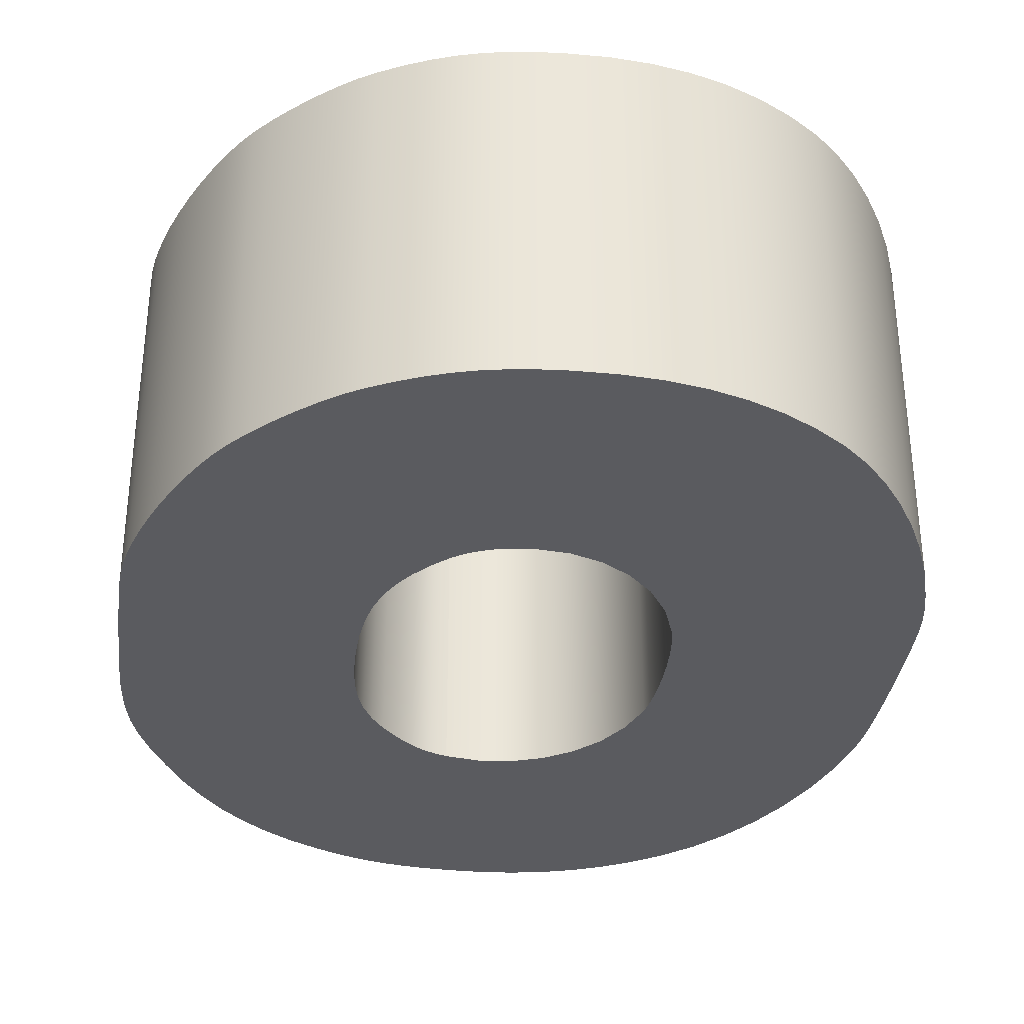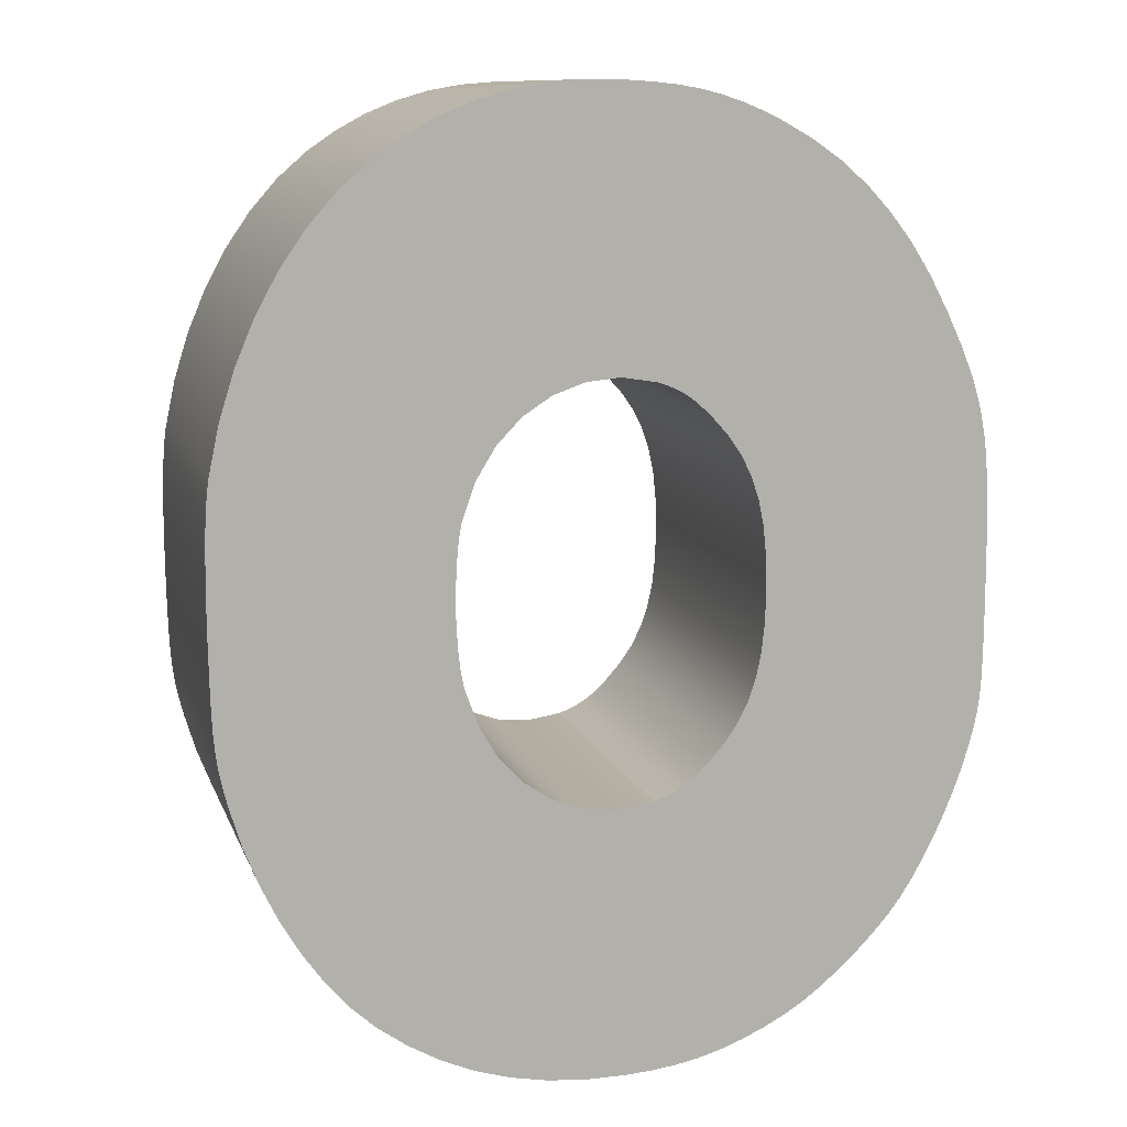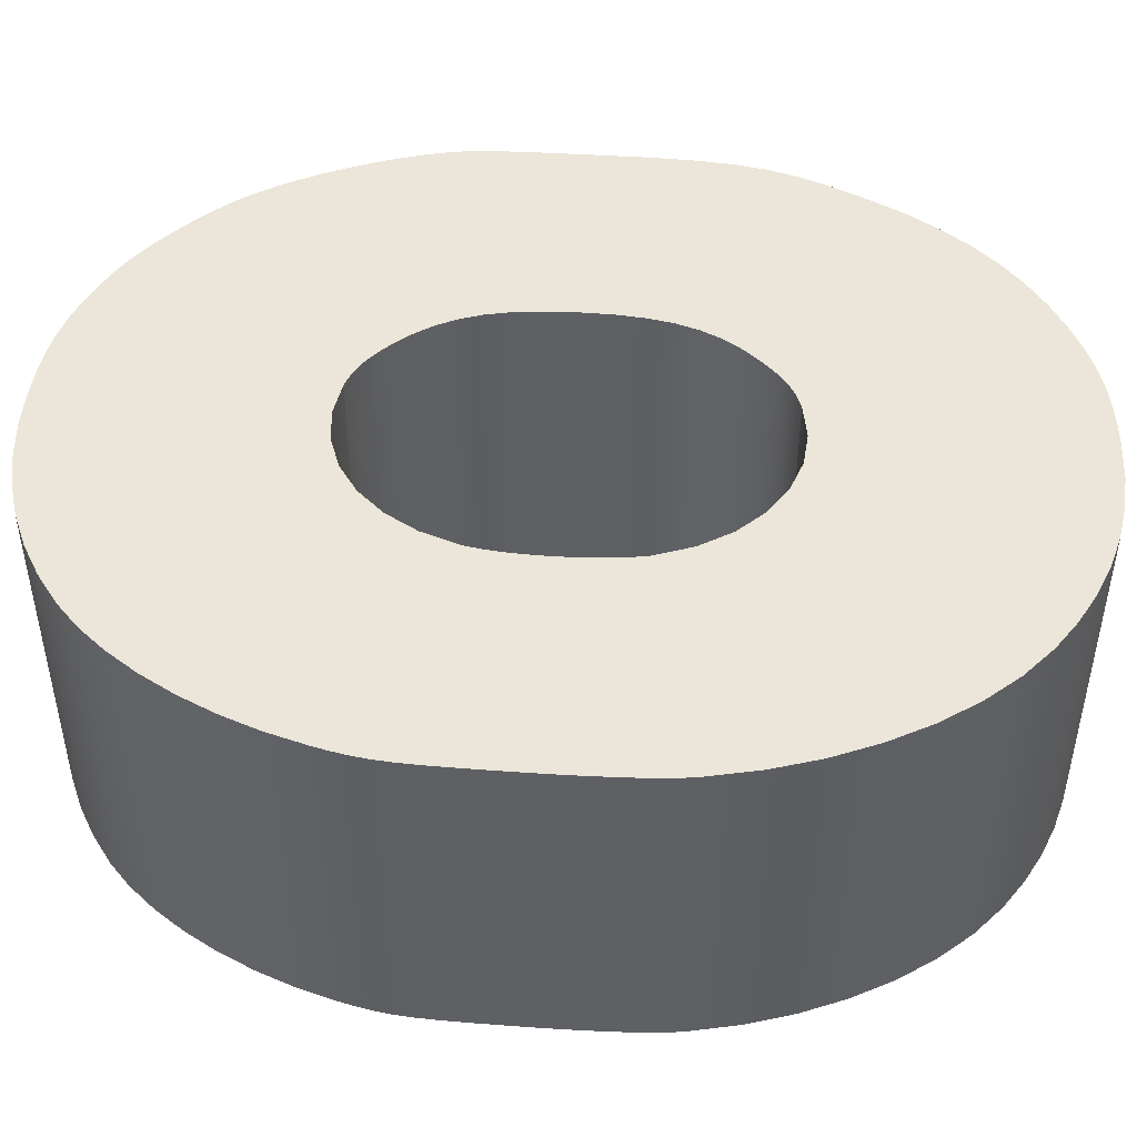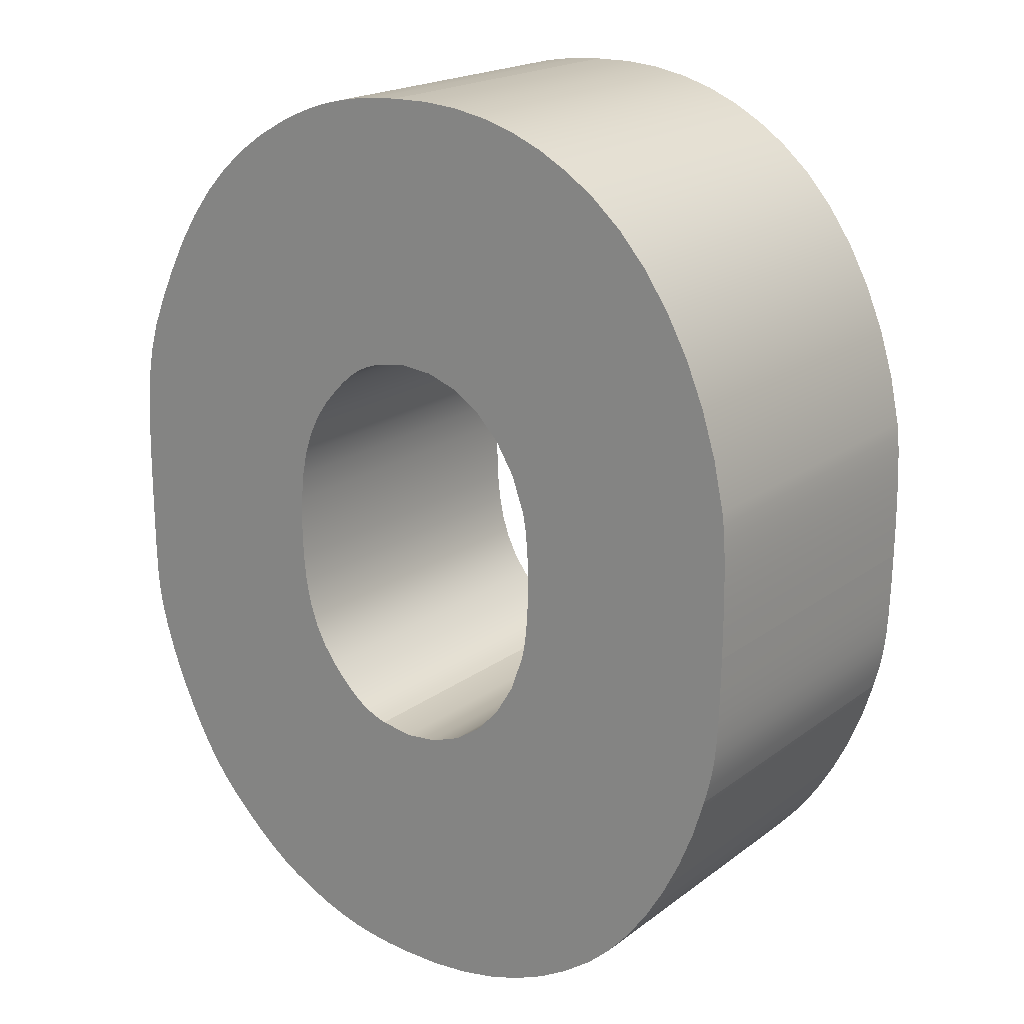
<metadata>
{"format":"obj","ext":"obj","renderer":"f3d","projection":"perspective","resolution":1024,"background":"white","views":[{"elev":-33.5,"azim":172.4,"up":"+Y"},{"elev":10.8,"azim":-15.2,"up":"+Z"},{"elev":47.1,"azim":-86.0,"up":"+Y"},{"elev":19.4,"azim":-143.5,"up":"+Z"}]}
</metadata>
<code>
v  -1.062 0 0.3625
v  -1.032 0 0.5023
v  -1.062 1 0.3625
v  -1.032 1 0.5023
v  -0.9905 0 0.6362
v  -0.9905 1 0.6362
v  -0.9375 0 0.7623
v  -0.9375 1 0.7623
v  -0.8743 0 0.8789
v  -0.8743 1 0.8789
v  -0.8018 0 0.9842
v  -0.8018 1 0.9842
v  -0.7209 0 1.077
v  -0.7209 1 1.077
v  -0.6326 0 1.154
v  -0.6326 1 1.154
v  -0.5485 0 1.212
v  -0.5485 1 1.212
v  -0.4614 0 1.259
v  -0.4614 1 1.259
v  -0.3709 0 1.297
v  -0.3709 1 1.297
v  -0.2764 0 1.325
v  -0.2764 1 1.325
v  -0.1774 0 1.343
v  -0.1774 1 1.343
v  -0.0737 0 1.351
v  -0.0737 1 1.351
v  0.0354 0 1.35
v  0.0354 1 1.35
v  0.1084 0 1.345
v  0.1084 1 1.345
v  0.1738 0 1.338
v  0.1738 1 1.338
v  0.2336 0 1.327
v  0.2336 1 1.327
v  0.2897 0 1.314
v  0.2897 1 1.314
v  0.3443 0 1.296
v  0.3443 1 1.296
v  0.3991 0 1.274
v  0.3991 1 1.274
v  0.4563 0 1.247
v  0.4563 1 1.247
v  0.5437 0 1.199
v  0.5437 1 1.199
v  0.6241 0 1.143
v  0.6241 1 1.143
v  0.6981 0 1.079
v  0.6981 1 1.079
v  0.7661 0 1.007
v  0.7661 1 1.007
v  0.8287 0 0.9265
v  0.8287 1 0.9265
v  0.8864 0 0.8363
v  0.8864 1 0.8363
v  0.9396 0 0.7361
v  0.9396 1 0.7361
v  0.9858 0 0.6389
v  0.9858 1 0.6389
v  1.02 0 0.5525
v  1.02 1 0.5525
v  1.046 0 0.4686
v  1.046 1 0.4686
v  1.062 0 0.379
v  1.062 1 0.379
v  1.072 0 0.2753
v  1.072 1 0.2753
v  1.076 0 0.1494
v  1.076 1 0.1494
v  1.077 0 -0.0069
v  1.077 1 -0.0069
v  1.077 0 -0.128
v  1.077 1 -0.128
v  1.076 0 -0.2196
v  1.076 1 -0.2196
v  1.074 0 -0.2888
v  1.074 1 -0.2888
v  1.07 0 -0.3425
v  1.07 1 -0.3425
v  1.063 0 -0.3878
v  1.063 1 -0.3878
v  1.054 0 -0.4314
v  1.054 1 -0.4314
v  1.041 0 -0.4806
v  1.041 1 -0.4806
v  1.022 0 -0.5415
v  1.022 1 -0.5415
v  0.9996 0 -0.6053
v  0.9996 1 -0.6053
v  0.9732 0 -0.6702
v  0.9732 1 -0.6702
v  0.9439 0 -0.7346
v  0.9439 1 -0.7346
v  0.9125 0 -0.7967
v  0.9125 1 -0.7967
v  0.8798 0 -0.8547
v  0.8798 1 -0.8547
v  0.8465 0 -0.9069
v  0.8465 1 -0.9069
v  0.8114 0 -0.9536
v  0.8114 1 -0.9536
v  0.7674 0 -1.004
v  0.7674 1 -1.004
v  0.7172 0 -1.055
v  0.7172 1 -1.055
v  0.6635 0 -1.105
v  0.6635 1 -1.105
v  0.6088 0 -1.151
v  0.6088 1 -1.151
v  0.556 0 -1.19
v  0.556 1 -1.19
v  0.5076 0 -1.219
v  0.5076 1 -1.219
v  0.4417 0 -1.254
v  0.4417 1 -1.254
v  0.3785 0 -1.282
v  0.3785 1 -1.282
v  0.3163 0 -1.305
v  0.3163 1 -1.305
v  0.2534 0 -1.323
v  0.2534 1 -1.323
v  0.1882 0 -1.336
v  0.1882 1 -1.336
v  0.1189 0 -1.345
v  0.1189 1 -1.345
v  0.0438 0 -1.35
v  0.0438 1 -1.35
v  -0.0713 0 -1.351
v  -0.0713 1 -1.351
v  -0.1808 0 -1.341
v  -0.1808 1 -1.341
v  -0.285 0 -1.322
v  -0.285 1 -1.322
v  -0.3843 0 -1.292
v  -0.3843 1 -1.292
v  -0.4788 0 -1.251
v  -0.4788 1 -1.251
v  -0.5689 0 -1.2
v  -0.5689 1 -1.2
v  -0.6549 0 -1.139
v  -0.6549 1 -1.139
v  -0.7239 0 -1.076
v  -0.7239 1 -1.076
v  -0.7898 0 -1.001
v  -0.7898 1 -1.001
v  -0.8515 0 -0.9147
v  -0.8515 1 -0.9147
v  -0.9078 0 -0.8197
v  -0.9078 1 -0.8197
v  -0.9578 0 -0.7175
v  -0.9578 1 -0.7175
v  -1 0 -0.6099
v  -1 1 -0.6099
v  -1.034 0 -0.4986
v  -1.034 1 -0.4986
v  -1.047 0 -0.4496
v  -1.047 1 -0.4496
v  -1.056 0 -0.4048
v  -1.056 1 -0.4048
v  -1.063 0 -0.3589
v  -1.063 1 -0.3589
v  -1.068 0 -0.3065
v  -1.068 1 -0.3065
v  -1.071 0 -0.242
v  -1.071 1 -0.242
v  -1.074 0 -0.1602
v  -1.074 1 -0.1602
v  -1.076 0 -0.0556
v  -1.076 1 -0.0556
v  -1.077 0 0.0292
v  -1.077 1 0.0292
v  -1.076 0 0.1051
v  -1.076 1 0.1051
v  -1.075 0 0.1724
v  -1.075 1 0.1724
v  -1.073 0 0.2315
v  -1.073 1 0.2315
v  -1.071 0 0.2827
v  -1.071 1 0.2827
v  -1.067 0 0.3262
v  -1.067 1 0.3262
v  -0.4062 0 -0.2222
v  -0.3678 0 -0.329
v  -0.4062 1 -0.2222
v  -0.3678 1 -0.329
v  -0.3127 0 -0.4196
v  -0.3127 1 -0.4196
v  -0.2435 0 -0.4924
v  -0.2435 1 -0.4924
v  -0.163 0 -0.5456
v  -0.163 1 -0.5456
v  -0.0737 0 -0.5775
v  -0.0737 1 -0.5775
v  0.0215 0 -0.5865
v  0.0215 1 -0.5865
v  0.1201 0 -0.5708
v  0.1201 1 -0.5708
v  0.1453 0 -0.5623
v  0.1453 1 -0.5623
v  0.1678 0 -0.553
v  0.1678 1 -0.553
v  0.1885 0 -0.5424
v  0.1885 1 -0.5424
v  0.2083 0 -0.5299
v  0.2083 1 -0.5299
v  0.2282 0 -0.5149
v  0.2282 1 -0.5149
v  0.2489 0 -0.4968
v  0.2489 1 -0.4968
v  0.2715 0 -0.475
v  0.2715 1 -0.475
v  0.3176 0 -0.4232
v  0.3176 1 -0.4232
v  0.3551 0 -0.3689
v  0.3551 1 -0.3689
v  0.3845 0 -0.3105
v  0.3845 1 -0.3105
v  0.4064 0 -0.2461
v  0.4064 1 -0.2461
v  0.4213 0 -0.1741
v  0.4213 1 -0.1741
v  0.4299 0 -0.0926
v  0.4299 1 -0.0926
v  0.4326 0 -0
v  0.4326 1 -0
v  0.43 0 0.0926
v  0.43 1 0.0926
v  0.4217 0 0.174
v  0.4217 1 0.174
v  0.4071 0 0.2459
v  0.4071 1 0.2459
v  0.3856 0 0.31
v  0.3856 1 0.31
v  0.3567 0 0.3679
v  0.3567 1 0.3679
v  0.3198 0 0.4214
v  0.3198 1 0.4214
v  0.2743 0 0.4722
v  0.2743 1 0.4722
v  0.2507 0 0.495
v  0.2507 1 0.495
v  0.2292 0 0.5139
v  0.2292 1 0.5139
v  0.2088 0 0.5294
v  0.2088 1 0.5294
v  0.1887 0 0.5422
v  0.1887 1 0.5422
v  0.1678 0 0.553
v  0.1678 1 0.553
v  0.1453 0 0.5623
v  0.1453 1 0.5623
v  0.1201 0 0.5708
v  0.1201 1 0.5708
v  0.0208 0 0.5864
v  0.0208 1 0.5864
v  -0.0754 0 0.577
v  -0.0754 1 0.577
v  -0.1655 0 0.5447
v  -0.1655 1 0.5447
v  -0.2468 0 0.4912
v  -0.2468 1 0.4912
v  -0.3164 0 0.4184
v  -0.3164 1 0.4184
v  -0.3714 0 0.3281
v  -0.3714 1 0.3281
v  -0.409 0 0.2222
v  -0.409 1 0.2222
v  -0.4181 0 0.1709
v  -0.4181 1 0.1709
v  -0.424 0 0.107
v  -0.424 1 0.107
v  -0.4267 0 0.0358
v  -0.4267 1 0.0358
v  -0.4263 0 -0.0378
v  -0.4263 1 -0.0378
v  -0.4227 0 -0.1087
v  -0.4227 1 -0.1087
v  -0.416 0 -0.1719
v  -0.416 1 -0.1719
o Shape1
g Shape1
f 1 2 3
f 2 4 3
f 2 5 4
f 5 6 4
f 5 7 6
f 7 8 6
f 7 9 8
f 9 10 8
f 9 11 10
f 11 12 10
f 11 13 12
f 13 14 12
f 13 15 14
f 15 16 14
f 15 17 16
f 17 18 16
f 17 19 18
f 19 20 18
f 19 21 20
f 21 22 20
f 21 23 22
f 23 24 22
f 23 25 24
f 25 26 24
f 25 27 26
f 27 28 26
f 27 29 28
f 29 30 28
f 29 31 30
f 31 32 30
f 31 33 32
f 33 34 32
f 33 35 34
f 35 36 34
f 35 37 36
f 37 38 36
f 37 39 38
f 39 40 38
f 39 41 40
f 41 42 40
f 41 43 42
f 43 44 42
f 43 45 44
f 45 46 44
f 45 47 46
f 47 48 46
f 47 49 48
f 49 50 48
f 49 51 50
f 51 52 50
f 51 53 52
f 53 54 52
f 53 55 54
f 55 56 54
f 55 57 56
f 57 58 56
f 57 59 58
f 59 60 58
f 59 61 60
f 61 62 60
f 61 63 62
f 63 64 62
f 63 65 64
f 65 66 64
f 65 67 66
f 67 68 66
f 67 69 68
f 69 70 68
f 69 71 70
f 71 72 70
f 71 73 72
f 73 74 72
f 73 75 74
f 75 76 74
f 75 77 76
f 77 78 76
f 77 79 78
f 79 80 78
f 79 81 80
f 81 82 80
f 81 83 82
f 83 84 82
f 83 85 84
f 85 86 84
f 85 87 86
f 87 88 86
f 87 89 88
f 89 90 88
f 89 91 90
f 91 92 90
f 91 93 92
f 93 94 92
f 93 95 94
f 95 96 94
f 95 97 96
f 97 98 96
f 97 99 98
f 99 100 98
f 99 101 100
f 101 102 100
f 101 103 102
f 103 104 102
f 103 105 104
f 105 106 104
f 105 107 106
f 107 108 106
f 107 109 108
f 109 110 108
f 109 111 110
f 111 112 110
f 111 113 112
f 113 114 112
f 113 115 114
f 115 116 114
f 115 117 116
f 117 118 116
f 117 119 118
f 119 120 118
f 119 121 120
f 121 122 120
f 121 123 122
f 123 124 122
f 123 125 124
f 125 126 124
f 125 127 126
f 127 128 126
f 127 129 128
f 129 130 128
f 129 131 130
f 131 132 130
f 131 133 132
f 133 134 132
f 133 135 134
f 135 136 134
f 135 137 136
f 137 138 136
f 137 139 138
f 139 140 138
f 139 141 140
f 141 142 140
f 141 143 142
f 143 144 142
f 143 145 144
f 145 146 144
f 145 147 146
f 147 148 146
f 147 149 148
f 149 150 148
f 149 151 150
f 151 152 150
f 151 153 152
f 153 154 152
f 153 155 154
f 155 156 154
f 155 157 156
f 157 158 156
f 157 159 158
f 159 160 158
f 159 161 160
f 161 162 160
f 161 163 162
f 163 164 162
f 163 165 164
f 165 166 164
f 165 167 166
f 167 168 166
f 167 169 168
f 169 170 168
f 169 171 170
f 171 172 170
f 171 173 172
f 173 174 172
f 173 175 174
f 175 176 174
f 175 177 176
f 177 178 176
f 177 179 178
f 179 180 178
f 179 181 180
f 181 182 180
f 181 1 182
f 1 3 182
f 183 184 185
f 184 186 185
f 184 187 186
f 187 188 186
f 187 189 188
f 189 190 188
f 189 191 190
f 191 192 190
f 191 193 192
f 193 194 192
f 193 195 194
f 195 196 194
f 195 197 196
f 197 198 196
f 197 199 198
f 199 200 198
f 199 201 200
f 201 202 200
f 201 203 202
f 203 204 202
f 203 205 204
f 205 206 204
f 205 207 206
f 207 208 206
f 207 209 208
f 209 210 208
f 209 211 210
f 211 212 210
f 211 213 212
f 213 214 212
f 213 215 214
f 215 216 214
f 215 217 216
f 217 218 216
f 217 219 218
f 219 220 218
f 219 221 220
f 221 222 220
f 221 223 222
f 223 224 222
f 223 225 224
f 225 226 224
f 225 227 226
f 227 228 226
f 227 229 228
f 229 230 228
f 229 231 230
f 231 232 230
f 231 233 232
f 233 234 232
f 233 235 234
f 235 236 234
f 235 237 236
f 237 238 236
f 237 239 238
f 239 240 238
f 239 241 240
f 241 242 240
f 241 243 242
f 243 244 242
f 243 245 244
f 245 246 244
f 245 247 246
f 247 248 246
f 247 249 248
f 249 250 248
f 249 251 250
f 251 252 250
f 251 253 252
f 253 254 252
f 253 255 254
f 255 256 254
f 255 257 256
f 257 258 256
f 257 259 258
f 259 260 258
f 259 261 260
f 261 262 260
f 261 263 262
f 263 264 262
f 263 265 264
f 265 266 264
f 265 267 266
f 267 268 266
f 267 269 268
f 269 270 268
f 269 271 270
f 271 272 270
f 271 273 272
f 273 274 272
f 273 275 274
f 275 276 274
f 275 277 276
f 277 278 276
f 277 279 278
f 279 280 278
f 279 183 280
f 183 185 280
f 280 185 3
f 278 280 3
f 276 278 3
f 182 3 185
f 180 182 185
f 178 180 185
f 274 276 3
f 176 178 185
f 174 176 185
f 172 174 185
f 272 274 3
f 170 172 185
f 270 272 3
f 168 170 185
f 166 168 185
f 268 270 3
f 164 166 185
f 268 3 4
f 266 268 4
f 266 4 6
f 162 164 185
f 160 162 185
f 266 6 8
f 264 266 8
f 264 8 10
f 158 160 185
f 158 185 186
f 156 158 186
f 154 156 186
f 152 154 186
f 152 186 188
f 150 152 188
f 148 150 188
f 148 188 190
f 146 148 190
f 144 146 190
f 142 144 190
f 142 190 192
f 140 142 192
f 138 140 192
f 136 138 192
f 136 192 194
f 134 136 194
f 132 134 194
f 130 132 194
f 130 194 196
f 128 130 196
f 126 128 196
f 124 126 196
f 124 196 198
f 122 124 198
f 120 122 198
f 118 120 198
f 116 118 198
f 116 198 200
f 114 116 200
f 114 200 202
f 112 114 202
f 110 112 202
f 110 202 204
f 108 110 204
f 108 204 206
f 106 108 206
f 106 206 208
f 104 106 208
f 104 208 210
f 102 104 210
f 102 210 212
f 100 102 212
f 100 212 214
f 98 100 214
f 96 98 214
f 94 96 214
f 94 214 216
f 92 94 216
f 90 92 216
f 90 216 218
f 88 90 218
f 86 88 218
f 86 218 220
f 84 86 220
f 82 84 220
f 80 82 220
f 78 80 220
f 78 220 222
f 76 78 222
f 74 76 222
f 74 222 224
f 72 74 224
f 72 224 226
f 70 72 226
f 70 226 228
f 70 228 230
f 68 70 230
f 68 230 232
f 66 68 232
f 64 66 232
f 64 232 234
f 62 64 234
f 60 62 234
f 60 234 236
f 58 60 236
f 58 236 238
f 56 58 238
f 54 56 238
f 54 238 240
f 52 54 240
f 52 240 242
f 50 52 242
f 50 242 244
f 48 50 244
f 48 244 246
f 46 48 246
f 46 246 248
f 44 46 248
f 44 248 250
f 44 250 252
f 42 44 252
f 42 252 254
f 40 42 254
f 38 40 254
f 36 38 254
f 36 254 256
f 34 36 256
f 32 34 256
f 30 32 256
f 28 30 256
f 28 256 258
f 26 28 258
f 24 26 258
f 22 24 258
f 22 258 260
f 20 22 260
f 18 20 260
f 16 18 260
f 16 260 262
f 14 16 262
f 12 14 262
f 10 12 262
f 264 10 262
f 279 1 183
f 277 1 279
f 275 1 277
f 181 183 1
f 179 183 181
f 177 183 179
f 273 1 275
f 175 183 177
f 173 183 175
f 171 183 173
f 271 1 273
f 169 183 171
f 269 1 271
f 167 183 169
f 165 183 167
f 267 1 269
f 163 183 165
f 267 2 1
f 265 2 267
f 265 5 2
f 161 183 163
f 159 183 161
f 265 7 5
f 263 7 265
f 263 9 7
f 157 183 159
f 157 184 183
f 155 184 157
f 153 184 155
f 151 184 153
f 151 187 184
f 149 187 151
f 147 187 149
f 147 189 187
f 145 189 147
f 143 189 145
f 141 189 143
f 141 191 189
f 139 191 141
f 137 191 139
f 135 191 137
f 135 193 191
f 133 193 135
f 131 193 133
f 129 193 131
f 129 195 193
f 127 195 129
f 125 195 127
f 123 195 125
f 123 197 195
f 121 197 123
f 119 197 121
f 117 197 119
f 115 197 117
f 115 199 197
f 113 199 115
f 113 201 199
f 111 201 113
f 109 201 111
f 109 203 201
f 107 203 109
f 107 205 203
f 105 205 107
f 105 207 205
f 103 207 105
f 103 209 207
f 101 209 103
f 101 211 209
f 99 211 101
f 99 213 211
f 97 213 99
f 95 213 97
f 93 213 95
f 93 215 213
f 91 215 93
f 89 215 91
f 89 217 215
f 87 217 89
f 85 217 87
f 85 219 217
f 83 219 85
f 81 219 83
f 79 219 81
f 77 219 79
f 77 221 219
f 75 221 77
f 73 221 75
f 73 223 221
f 71 223 73
f 71 225 223
f 69 225 71
f 69 227 225
f 69 229 227
f 67 229 69
f 67 231 229
f 65 231 67
f 63 231 65
f 63 233 231
f 61 233 63
f 59 233 61
f 59 235 233
f 57 235 59
f 57 237 235
f 55 237 57
f 53 237 55
f 53 239 237
f 51 239 53
f 51 241 239
f 49 241 51
f 49 243 241
f 47 243 49
f 47 245 243
f 45 245 47
f 45 247 245
f 43 247 45
f 43 249 247
f 43 251 249
f 41 251 43
f 41 253 251
f 39 253 41
f 37 253 39
f 35 253 37
f 35 255 253
f 33 255 35
f 31 255 33
f 29 255 31
f 27 255 29
f 27 257 255
f 25 257 27
f 23 257 25
f 21 257 23
f 21 259 257
f 19 259 21
f 17 259 19
f 15 259 17
f 15 261 259
f 13 261 15
f 11 261 13
f 9 261 11
f 263 261 9

</code>
